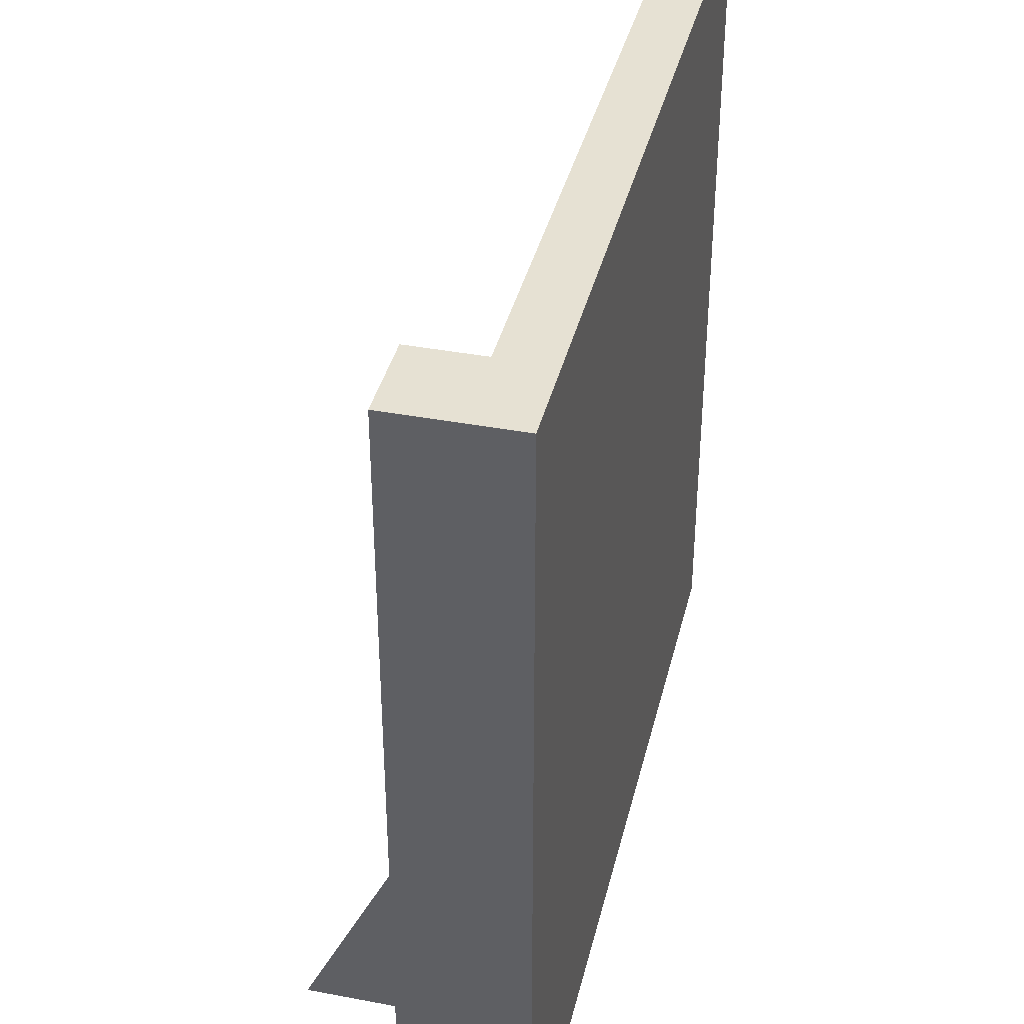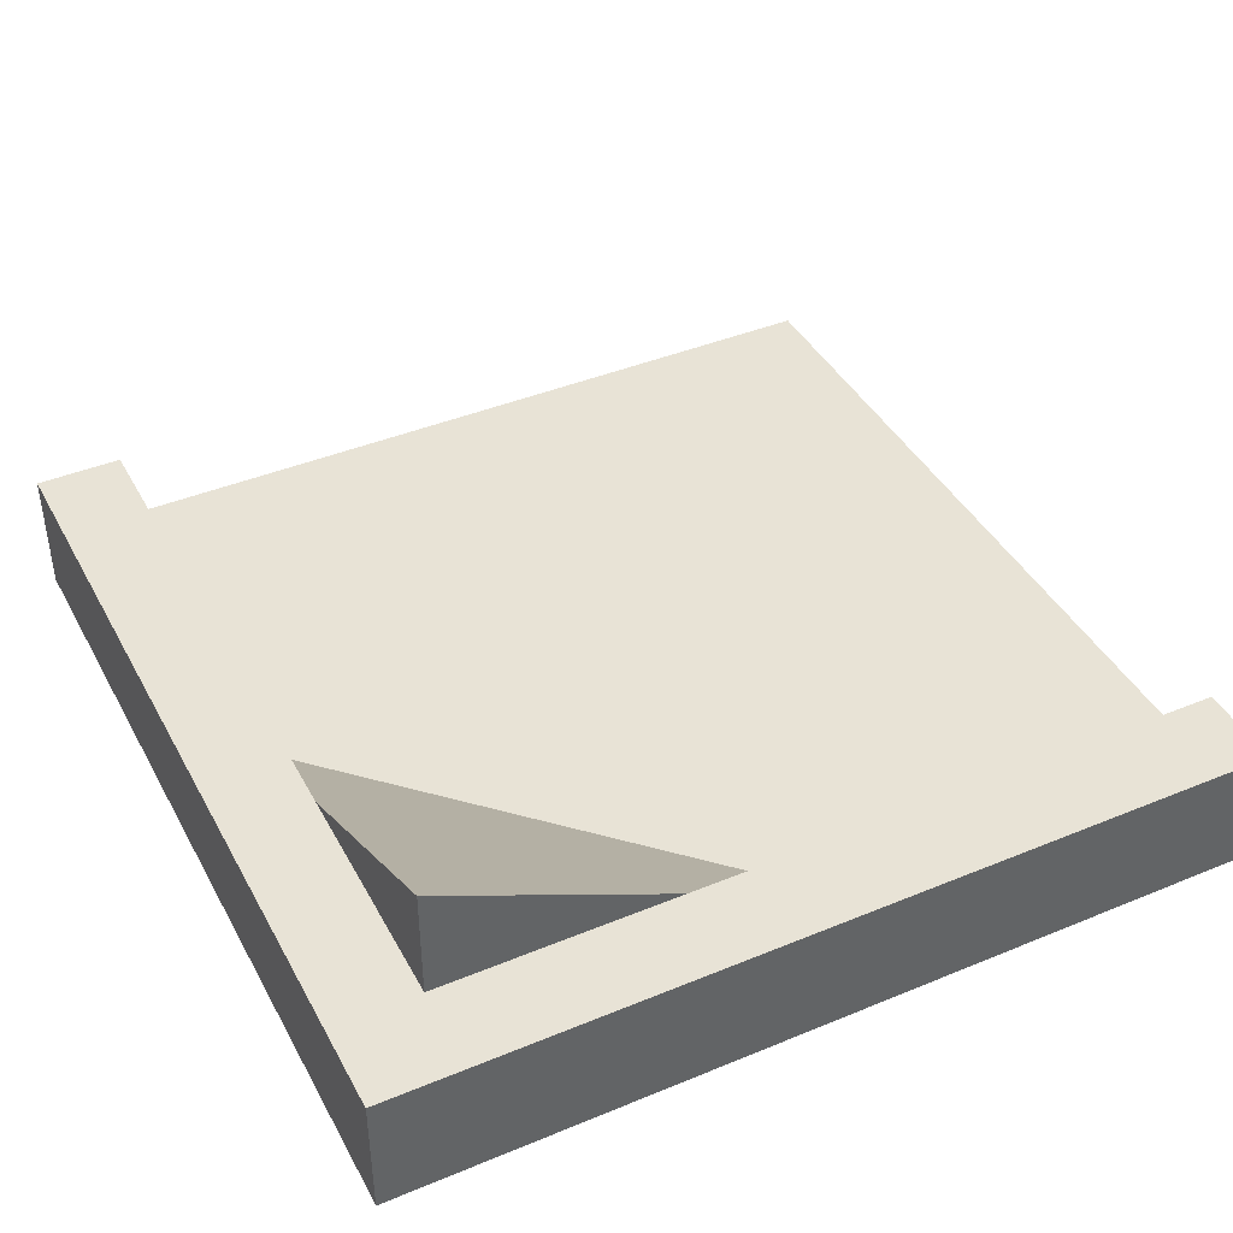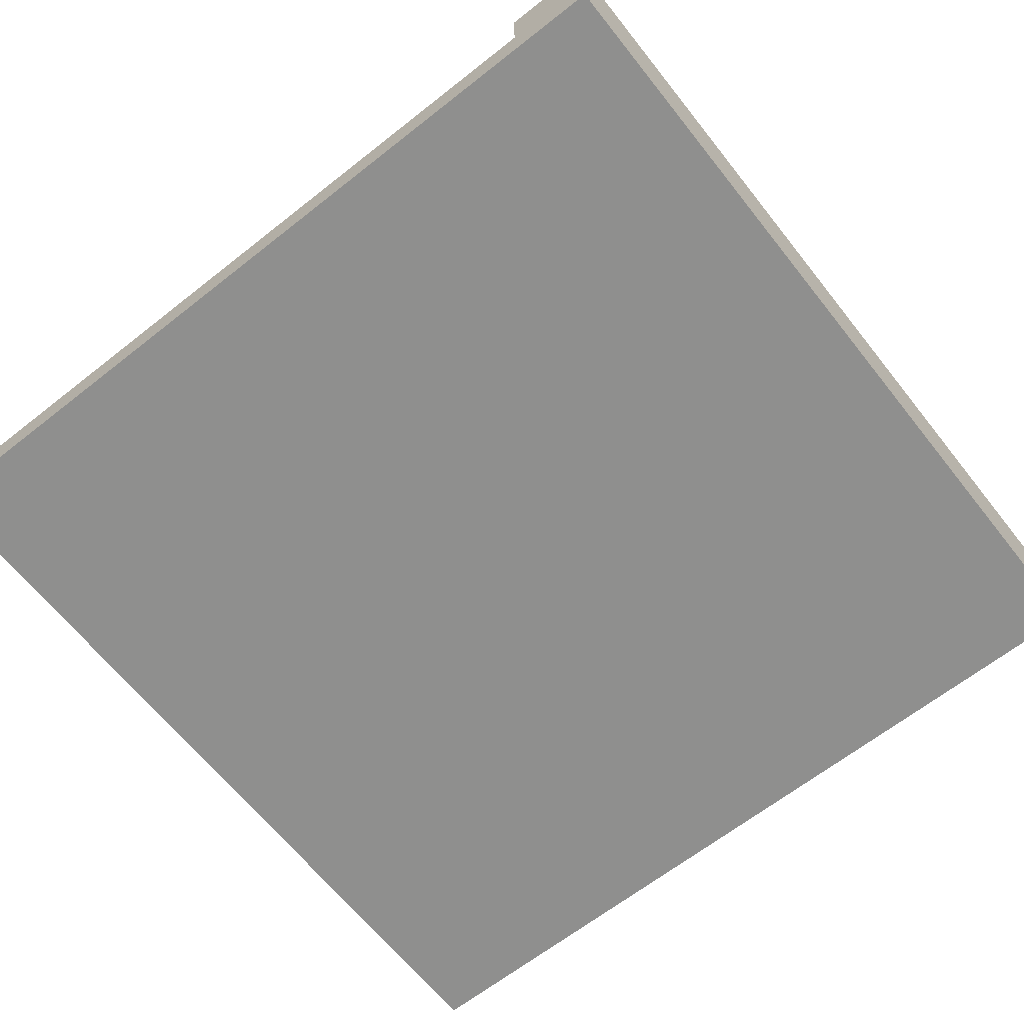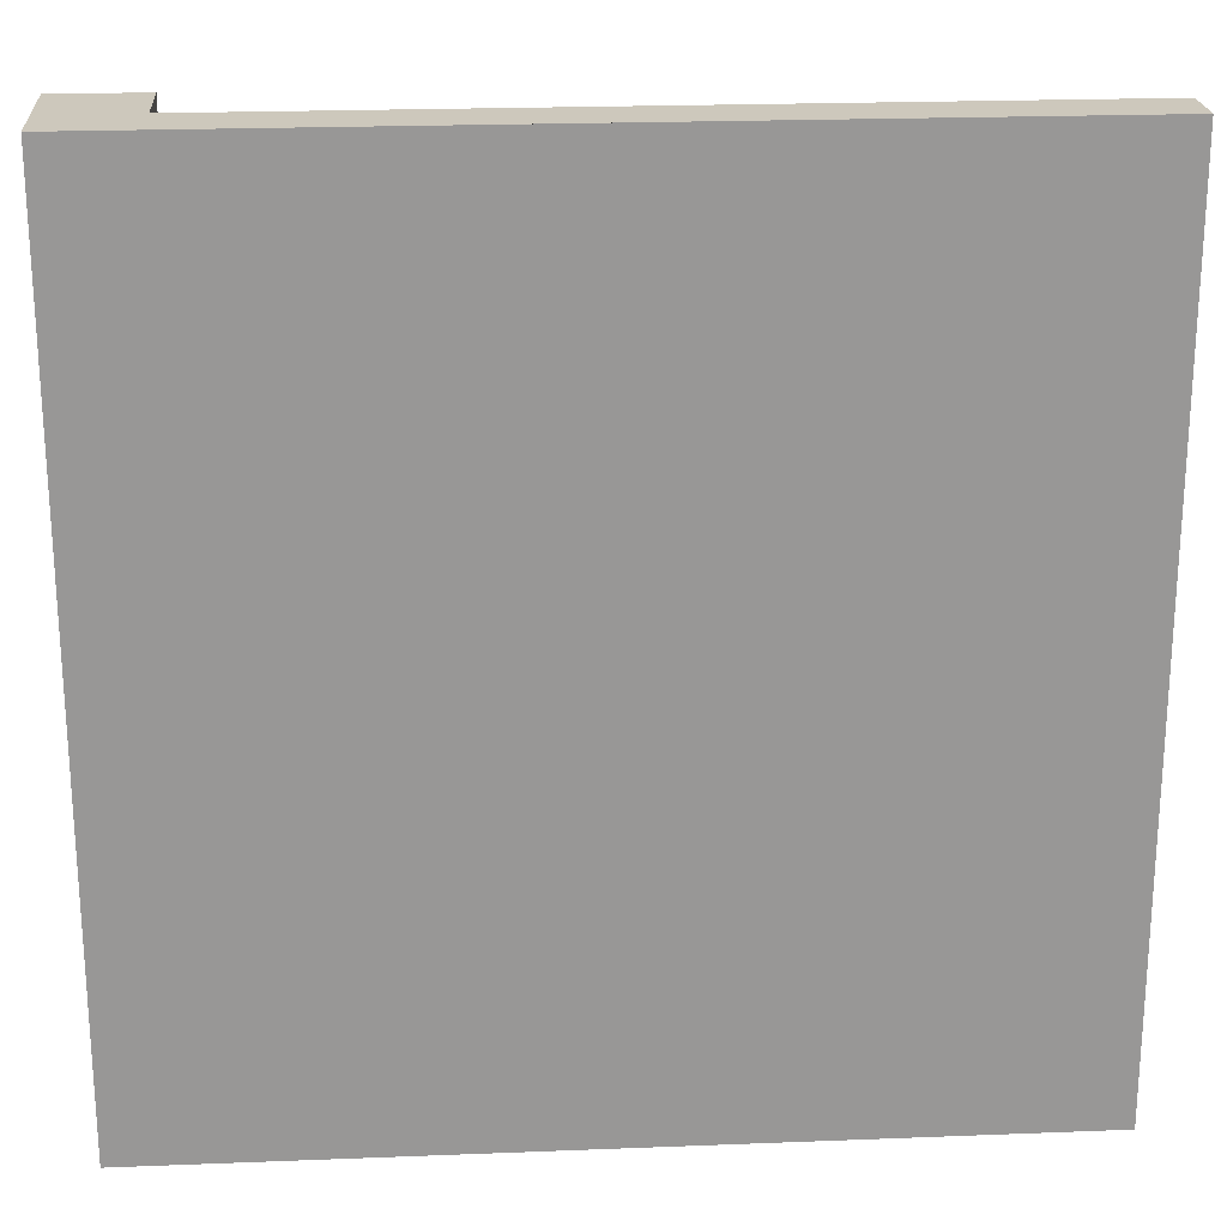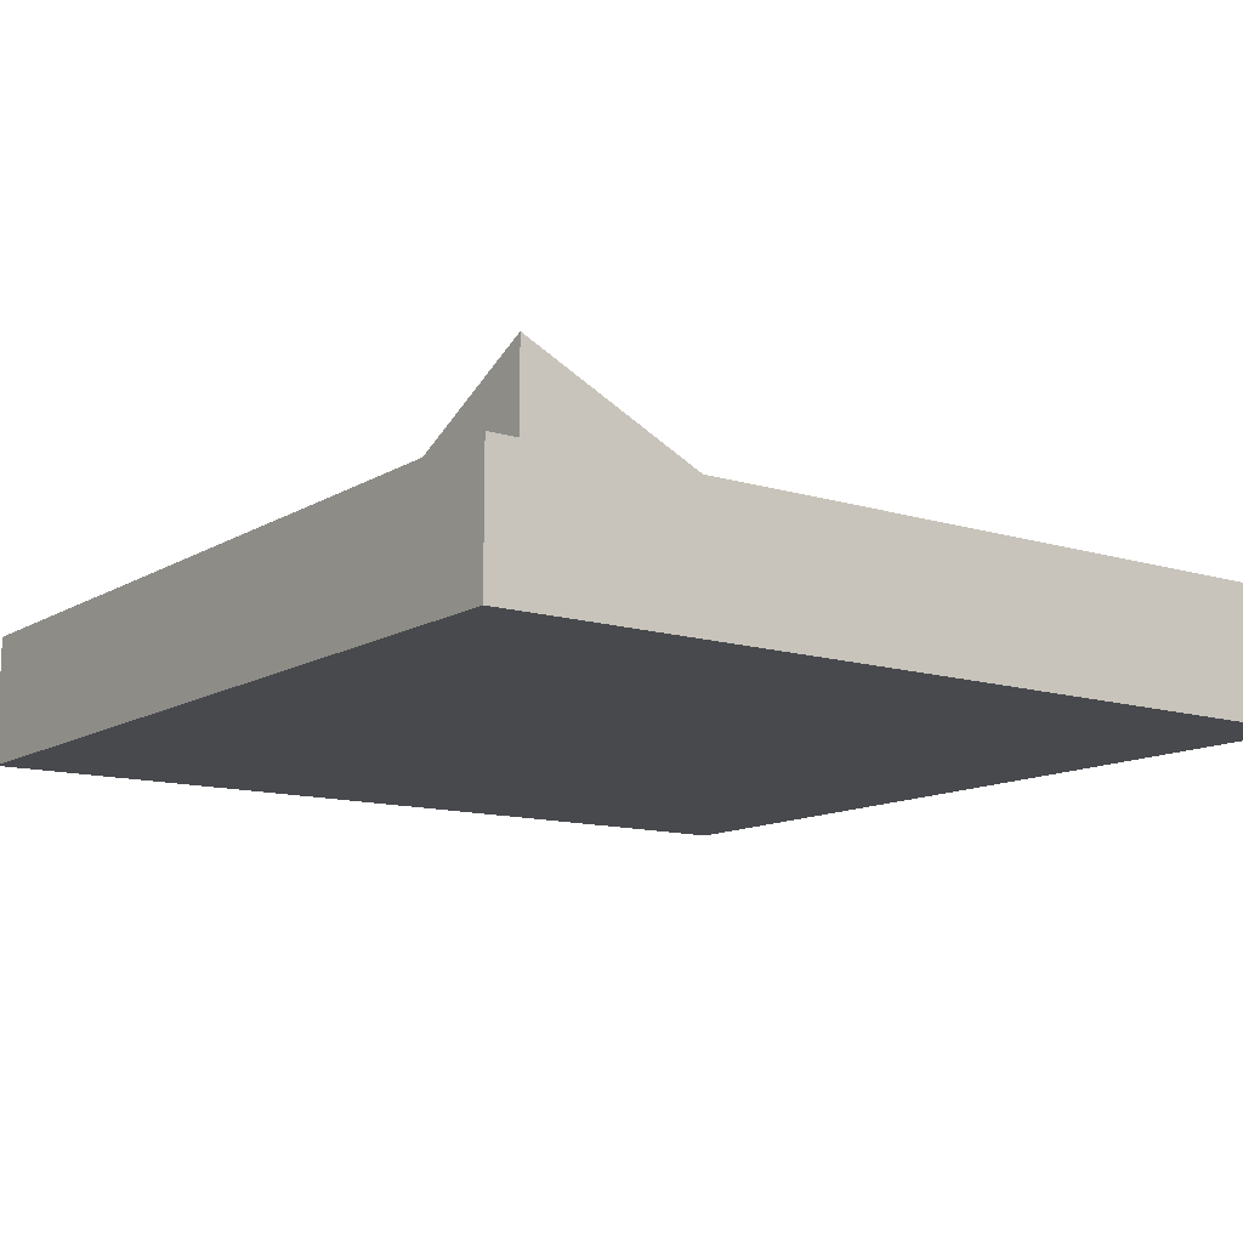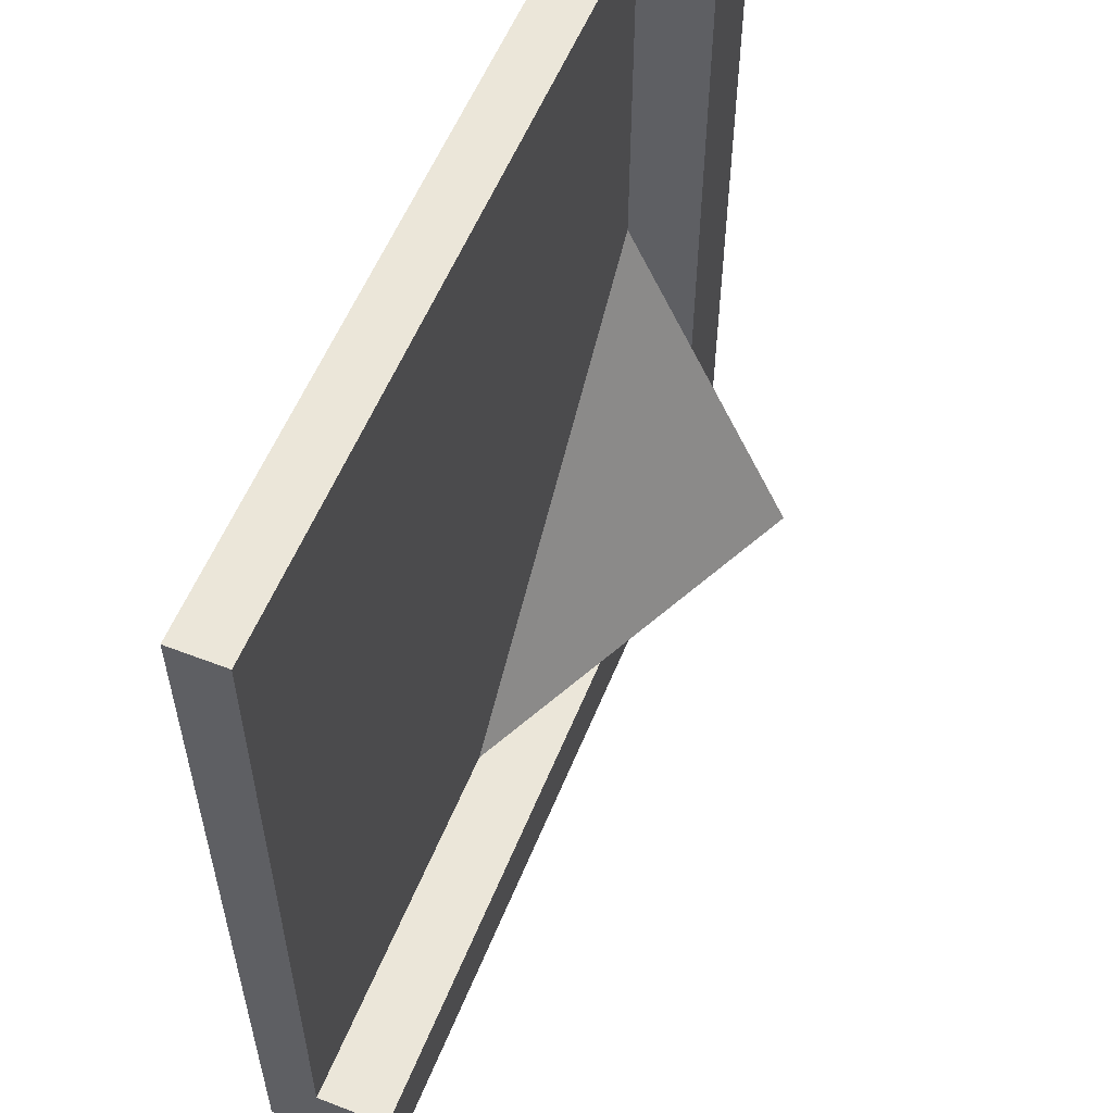
<metadata>
{"format":"obj","ext":"obj","renderer":"f3d","projection":"perspective","resolution":1024,"background":"white","views":[{"elev":38.7,"azim":-76.6,"up":"+Z"},{"elev":41.6,"azim":-116.5,"up":"+Y"},{"elev":-65.1,"azim":128.4,"up":"+Y"},{"elev":22.1,"azim":-3.9,"up":"+Z"},{"elev":-12.4,"azim":-125.9,"up":"+Y"},{"elev":56.8,"azim":112.0,"up":"+Z"}]}
</metadata>
<code>
v  0 0.44 -2.094e-14
v  0 0 -2.094e-14
v  0.3 0 -1.733e-14
v  0.3 0.19 -1.66e-14
v  0.3 0.44 -1.66e-14
v  1.877e-14 0.44 -3
v  0.3 0.44 -1.869
v  0.3 0.44 -2.7
v  1.131 0.44 -2.7
v  3 0.44 -2.7
v  3 0.44 -3
v  1.877e-14 0 -3
v  3 0 -3
v  3 0 -2.7
v  3 0.19 -2.7
v  0.3 0.84 -2.7
v  1.65 0.19 -2.7
v  0.3 0.19 -1.35
v  3 0 0
v  0.3 0.19 -2.7
v  3 0.19 0
g Red.Red.Red.Red.Red.Red.Red.Red.Mesh1 Hill_corner Model
f 1 2 3
f 1 3 4
f 4 5 1
f 6 1 5
f 6 5 7
f 6 7 8
f 6 8 9
f 6 9 10
f 6 10 11
f 2 1 6
f 2 6 12
f 13 12 6
f 13 6 11
f 14 13 11
f 14 11 10
f 10 15 14
f 16 9 8
f 10 9 17
f 10 17 15
f 7 16 8
f 4 18 7
f 4 7 5
f 2 12 13
f 2 13 14
f 2 14 19
f 19 3 2
g BackColor.BackColor.BackColor.BackColor.BackColor.BackColor.BackColor.BackColor.BackColor.BackColor.BackColor.BackColor.BackColor.BackColor.BackColor
f 8 9 17
f 8 17 20
f 15 17 9
f 15 9 10
f 17 18 20
f 18 17 15
f 15 4 18
f 15 21 4
f 2 1 5
f 2 5 4
f 4 3 2
f 3 4 21
f 3 21 19
f 20 18 7
f 20 7 8
f 5 7 18
f 5 18 4
f 12 6 1
f 12 1 2
f 8 9 16
f 11 6 12
f 11 12 13
f 6 11 10
f 6 10 9
f 6 9 8
f 6 8 7
f 6 7 5
f 5 1 6
f 18 7 16
f 18 16 9
f 9 17 18
f 8 16 7
f 21 15 14
f 21 14 19
f 13 14 15
f 13 15 10
f 10 11 13
f 12 2 3
f 12 3 19
f 12 19 14
f 14 13 12
g FrontColor.FrontColor.FrontColor
f 8 7 18
f 8 18 20
f 20 17 9
f 20 9 8
f 20 18 17
g Green.Green.Green.Green
f 21 15 17
f 21 17 18
f 18 4 21
f 19 21 4
f 19 4 3
f 7 18 17
f 7 17 9
f 9 16 7
f 19 14 15
f 19 15 21

</code>
